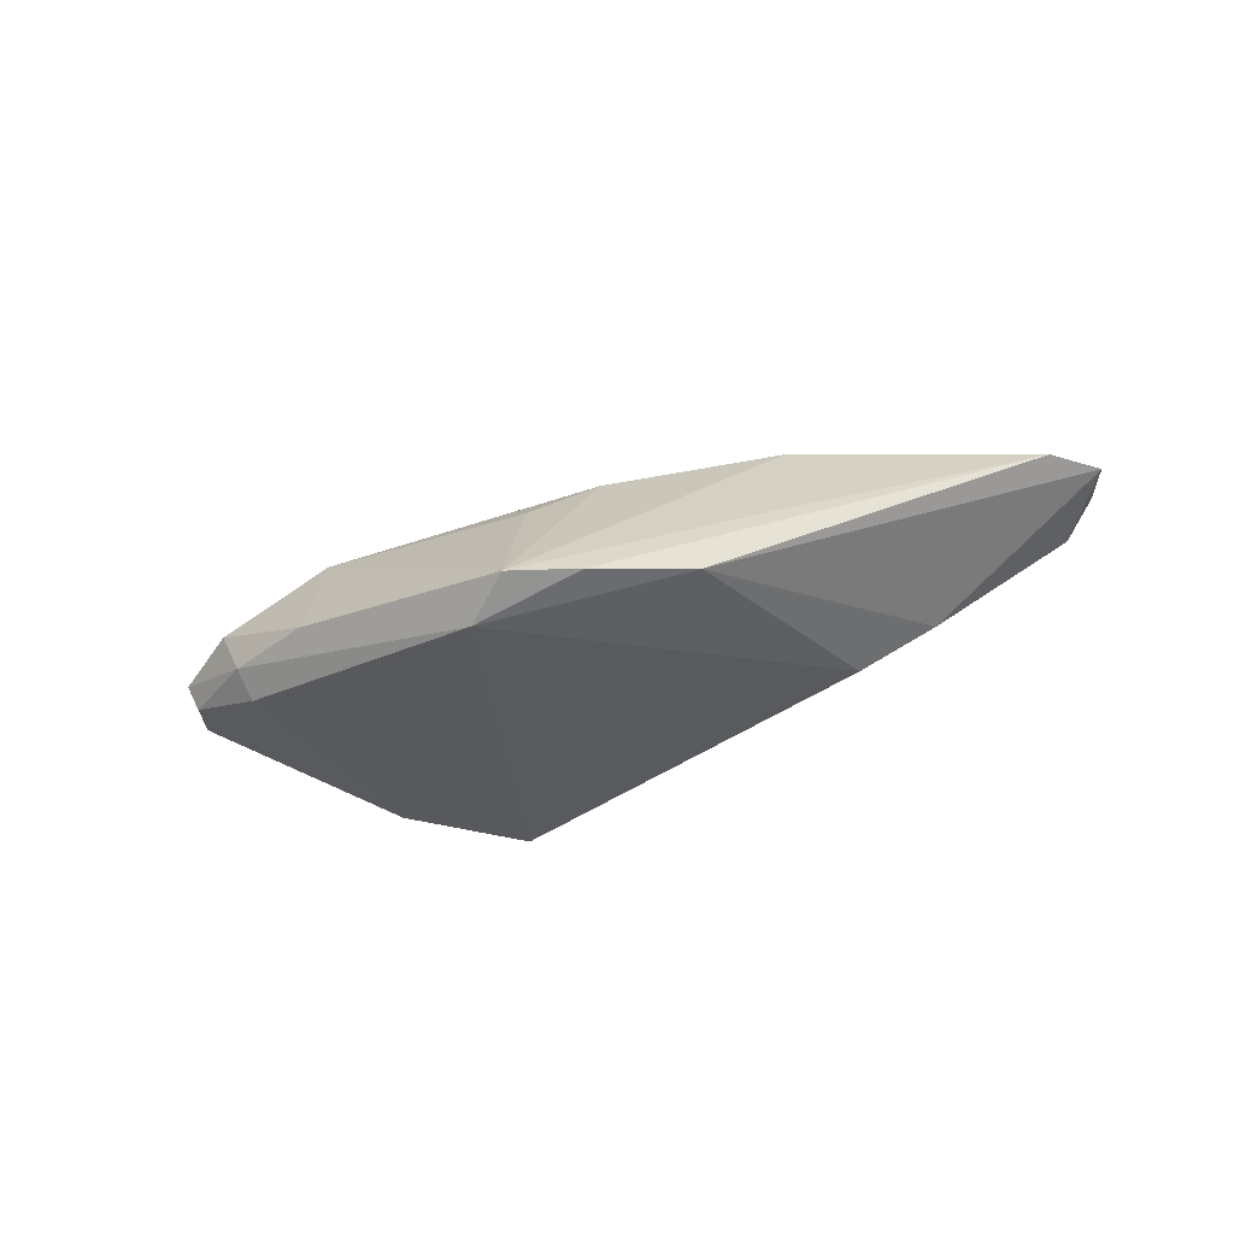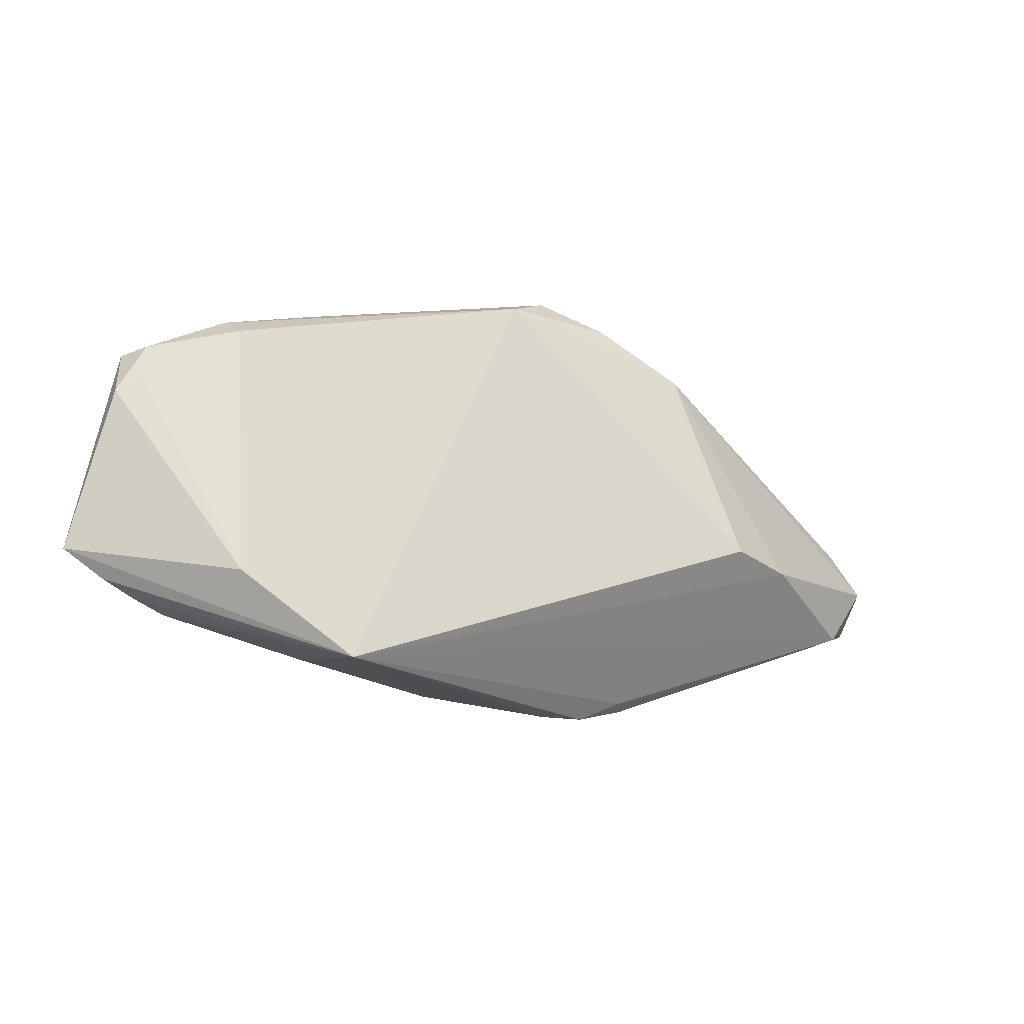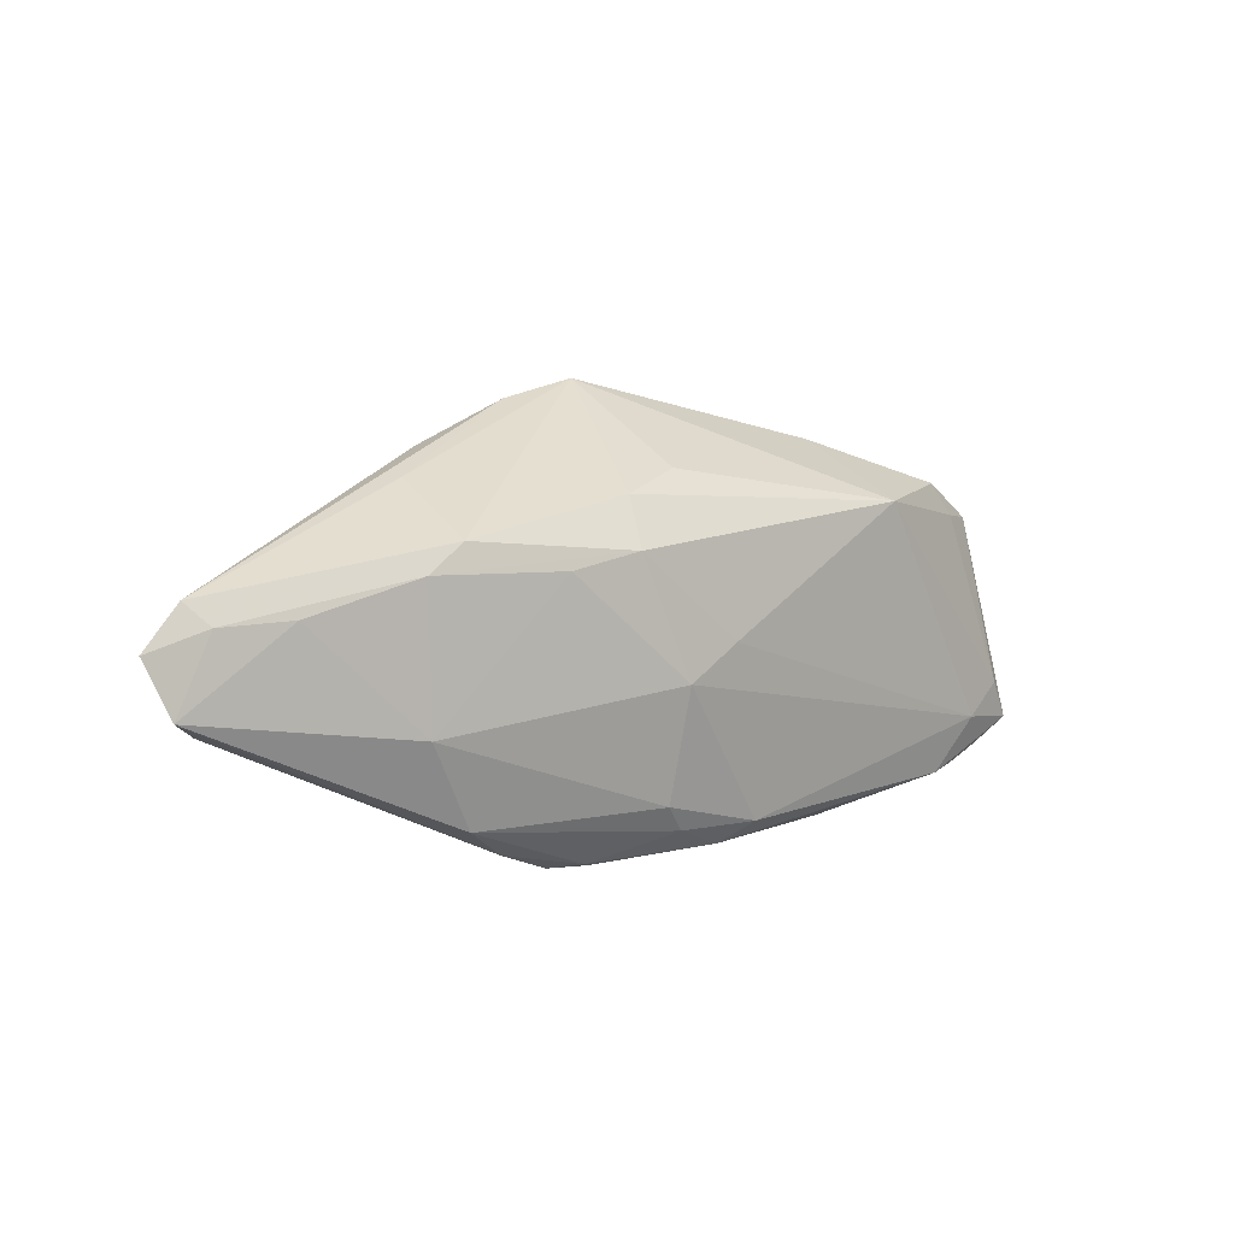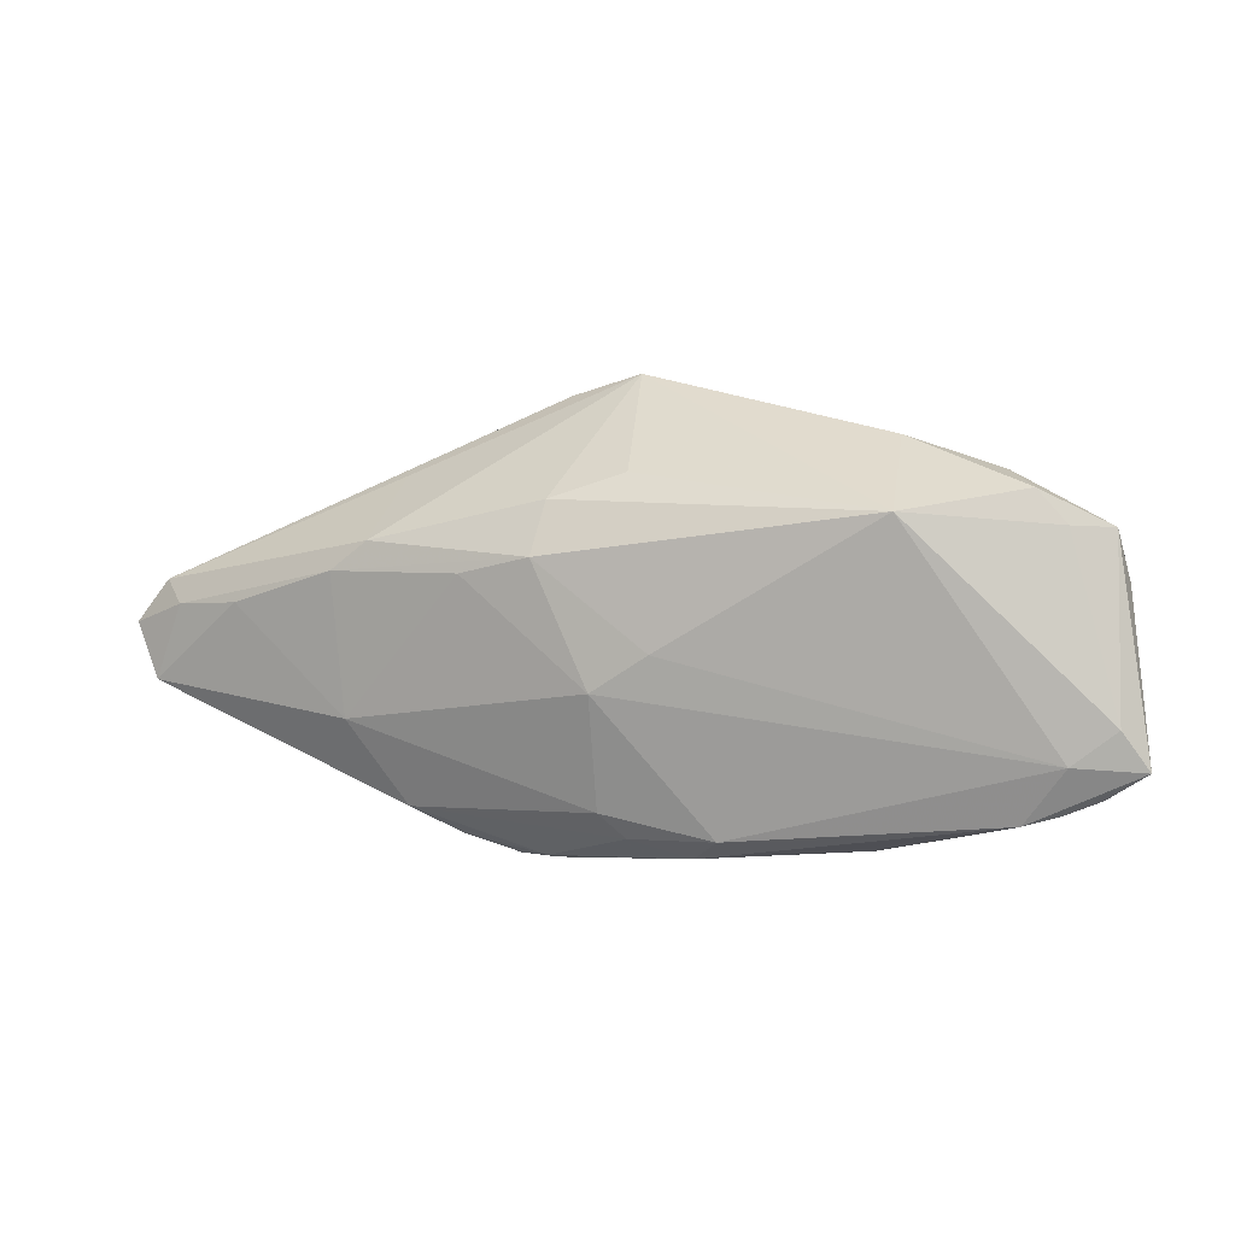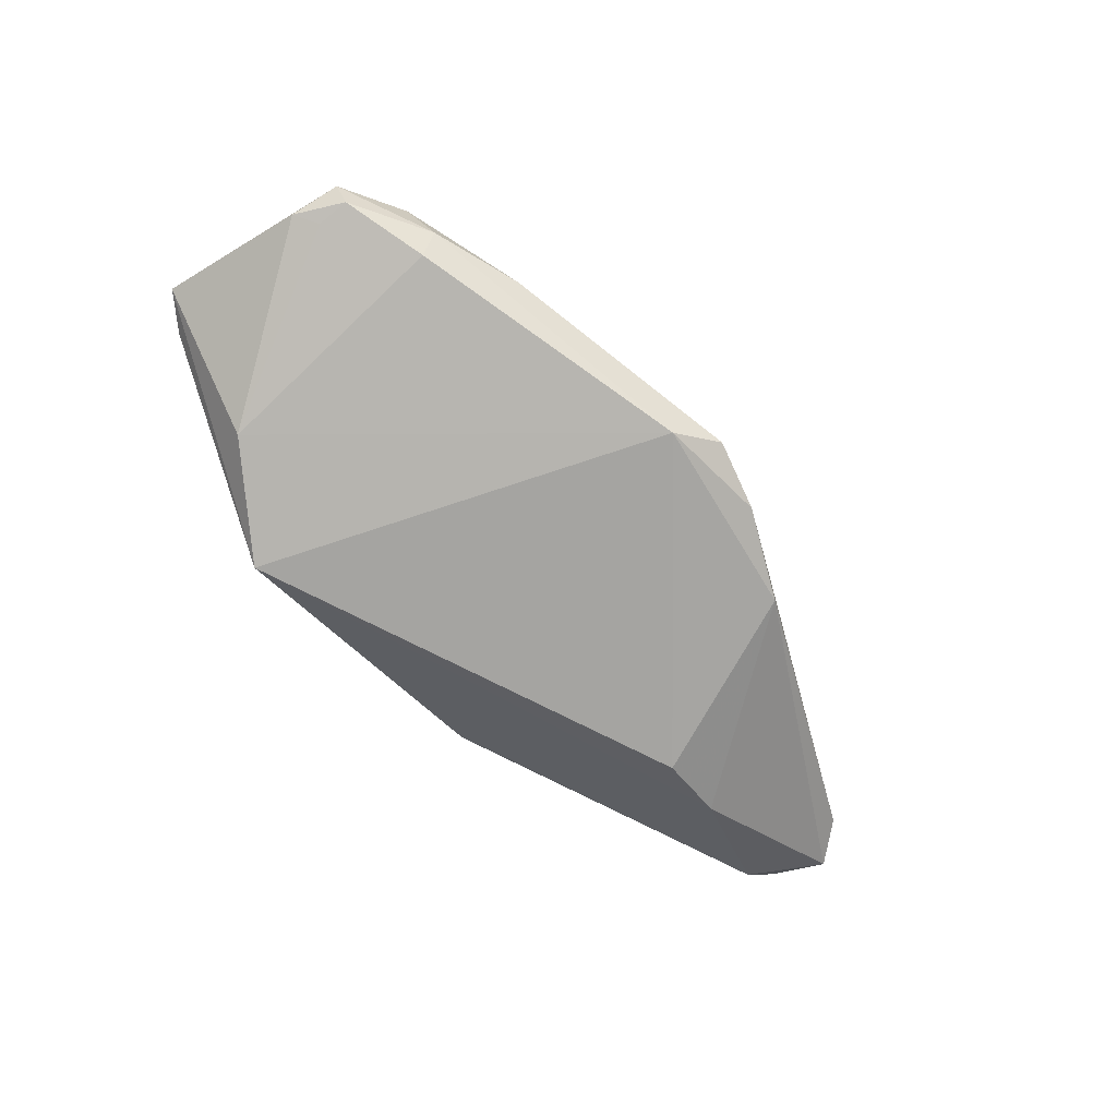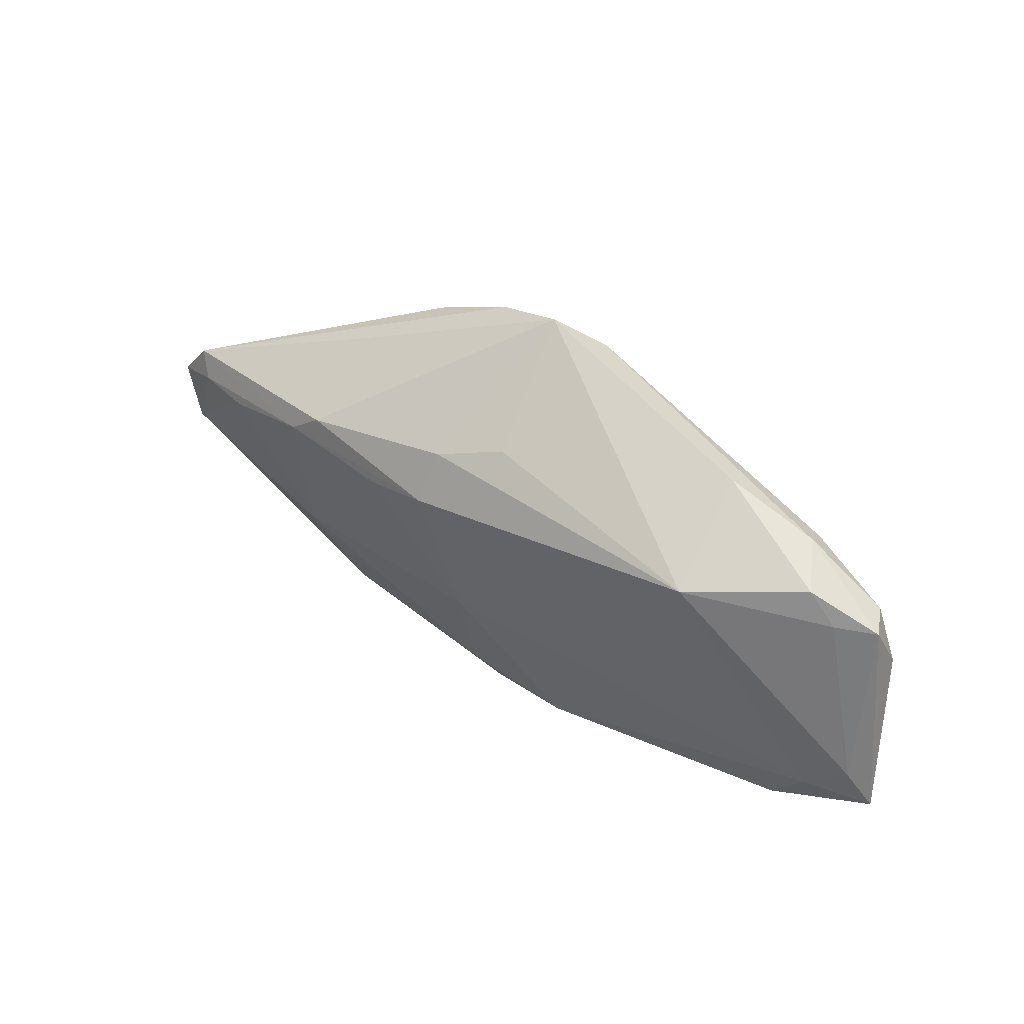
<metadata>
{"format":"obj","ext":"obj","renderer":"f3d","projection":"perspective","resolution":1024,"background":"white","views":[{"elev":-31.2,"azim":-152.5,"up":"+Z"},{"elev":-20.8,"azim":153.9,"up":"+Y"},{"elev":2.3,"azim":-36.1,"up":"+Y"},{"elev":6.1,"azim":19.5,"up":"+Y"},{"elev":-73.4,"azim":131.2,"up":"+Z"},{"elev":42.6,"azim":39.0,"up":"+Y"}]}
</metadata>
<code>
v -0.01103 0.009982 0.01376
v -0.05924 -0.008886 0.002201
v -0.02902 -0.02042 0.006943
v 0.05261 0.00757 -0.003172
v 0.04242 -0.01862 0.004444
v -0.004405 -0.01913 0.01005
v 0.05286 -0.007494 0.004474
v -0.01437 0.02755 -0.008933
v 0.002806 -0.0004699 0.01331
v 0.03806 0.01721 -0.007229
v -0.02202 -0.02318 0.002044
v -0.005288 0.0302 -0.008082
v -0.03442 -0.003166 -0.01177
v 0.04929 0.01392 -0.004062
v -0.02339 -0.02367 0.004261
v -0.0593 0.00251 0.006872
v -0.03253 0.01805 -0.00142
v 0.04756 -0.01167 0.005733
v -0.001443 -0.0222 0.008422
v 0.0006899 0.02663 -0.01177
v -0.004115 -0.005035 0.01375
v 0.0467 -0.0174 0.003235
v 0.02523 -0.02317 0.0009475
v -0.04386 -0.003956 -0.007893
v 0.05101 -0.0156 0.002493
v -0.01998 0.007828 0.01313
v -0.03689 0.007521 0.01123
v 0.009305 -0.02182 0.008703
v 0.02277 -0.02588 -0.01177
v -0.01642 -0.02588 0.002858
v 0.005762 -0.02448 0.006036
v 0.03682 -0.01592 -0.009339
v 0.05149 0.01382 -8.019e-05
v 0.02711 0.02352 -0.002965
v -0.03575 -0.009924 0.0101
v -0.06633 -0.0001308 0.004848
v -0.01133 -0.02582 0.004015
v -0.0619 0.005284 0.004934
v 0.04667 0.01409 0.002531
v -0.03225 0.01114 0.01101
v -0.01033 0.01628 0.01036
v 0.03896 0.01977 -0.003669
v -0.001749 0.01933 0.007218
v -0.01242 -0.02553 0.004712
v 0.02932 0.0157 0.01077
v 0.04304 0.01812 0.002811
v 0.04945 0.009586 -0.004199
v 0.05603 -0.01221 0.003054
v -0.06317 -0.006993 0.005921
v -0.02602 0.02186 -0.009209
v -0.05071 0.003155 0.008872
f 48 29 32
f 29 13 20
f 20 32 29
f 10 32 20
f 50 20 13
f 38 50 36
f 12 40 41
f 45 41 1
f 1 41 40
f 10 20 42
f 39 46 45
f 36 50 24
f 24 50 13
f 24 13 29
f 25 29 48
f 48 22 25
f 25 22 29
f 28 18 21
f 17 40 12
f 17 38 40
f 50 38 8
f 8 17 12
f 38 17 8
f 12 20 8
f 20 50 8
f 43 45 12
f 12 41 43
f 43 41 45
f 7 18 48
f 45 18 7
f 7 39 45
f 9 18 45
f 21 18 9
f 45 1 9
f 9 1 21
f 46 42 34
f 12 45 34
f 45 46 34
f 34 20 12
f 34 42 20
f 33 42 46
f 46 39 33
f 33 7 48
f 39 7 33
f 35 49 3
f 27 1 40
f 40 38 27
f 5 23 29
f 29 22 5
f 18 28 5
f 5 22 48
f 48 18 5
f 14 32 10
f 14 47 32
f 10 42 14
f 42 33 14
f 6 28 21
f 21 35 6
f 35 3 6
f 51 49 35
f 35 27 51
f 26 35 21
f 26 27 35
f 21 1 26
f 1 27 26
f 36 24 2
f 2 24 29
f 29 11 2
f 2 49 36
f 29 37 30
f 30 11 29
f 30 37 44
f 30 2 11
f 23 5 31
f 31 5 28
f 29 23 31
f 31 37 29
f 44 37 31
f 4 33 48
f 4 14 33
f 47 14 4
f 48 32 4
f 32 47 4
f 28 6 19
f 44 31 19
f 19 31 28
f 19 3 44
f 19 6 3
f 36 49 16
f 49 51 16
f 16 38 36
f 16 27 38
f 16 51 27
f 49 2 15
f 2 30 15
f 15 3 49
f 44 3 15
f 15 30 44

</code>
